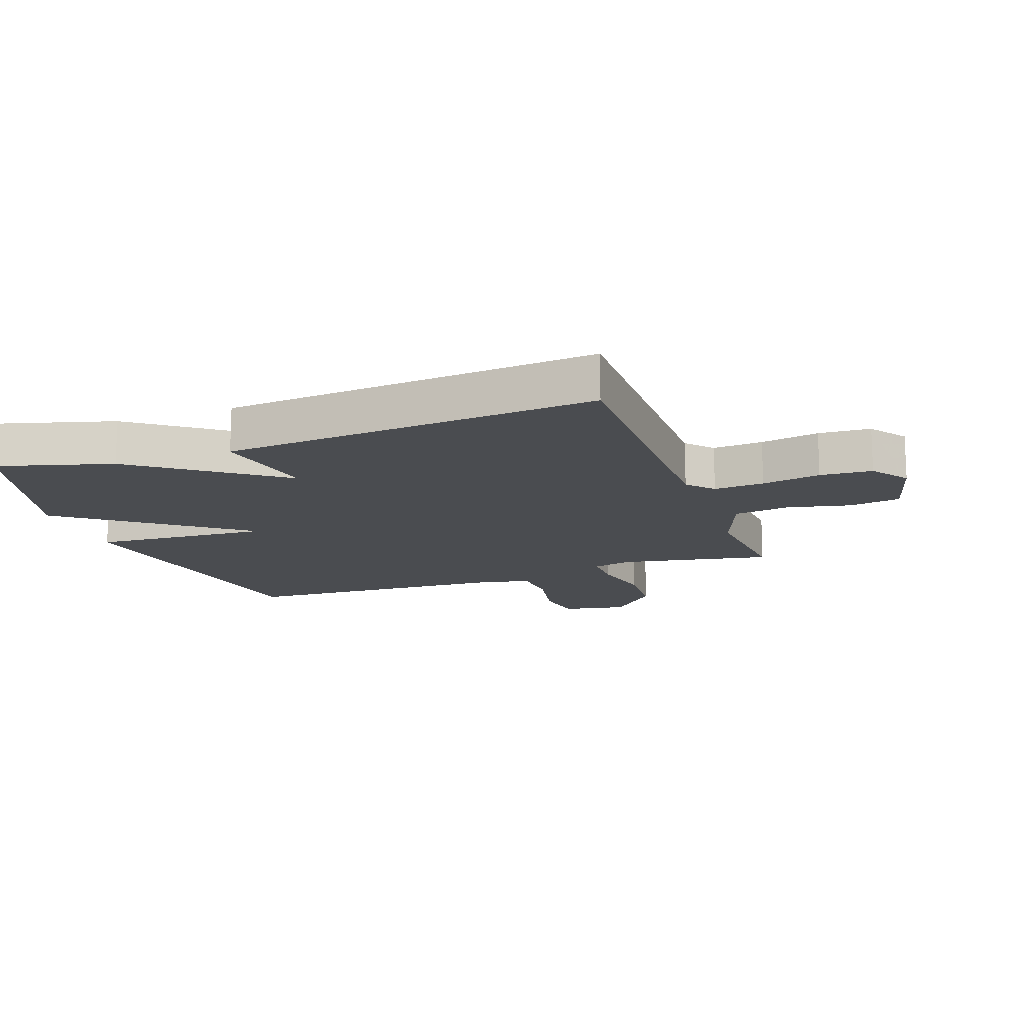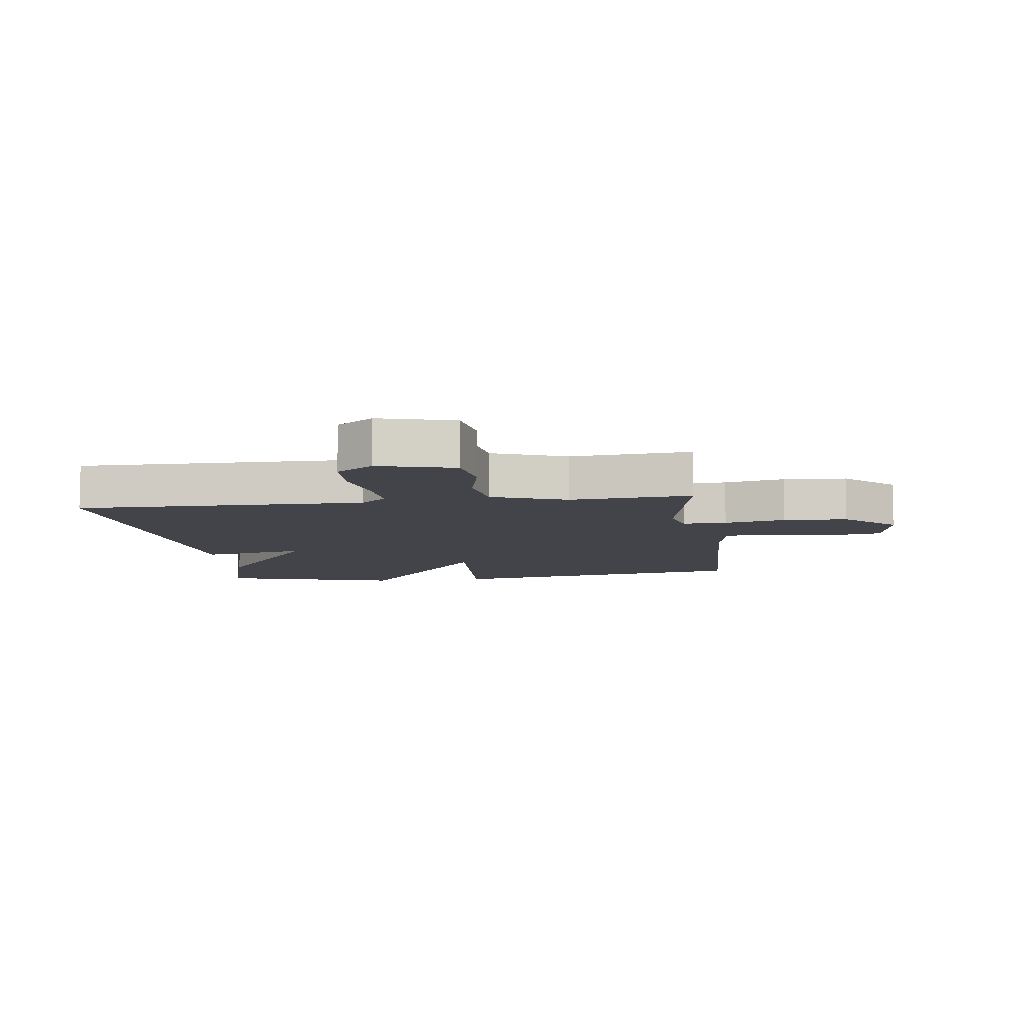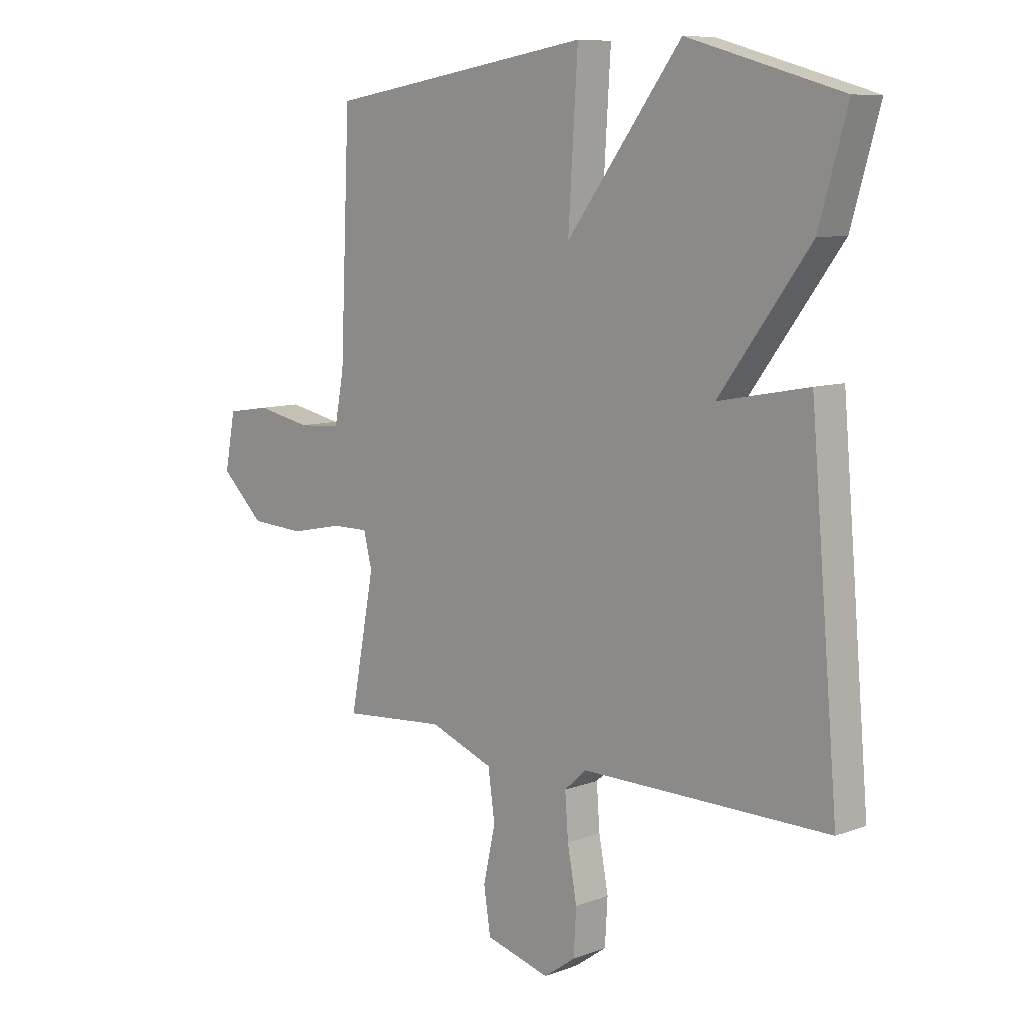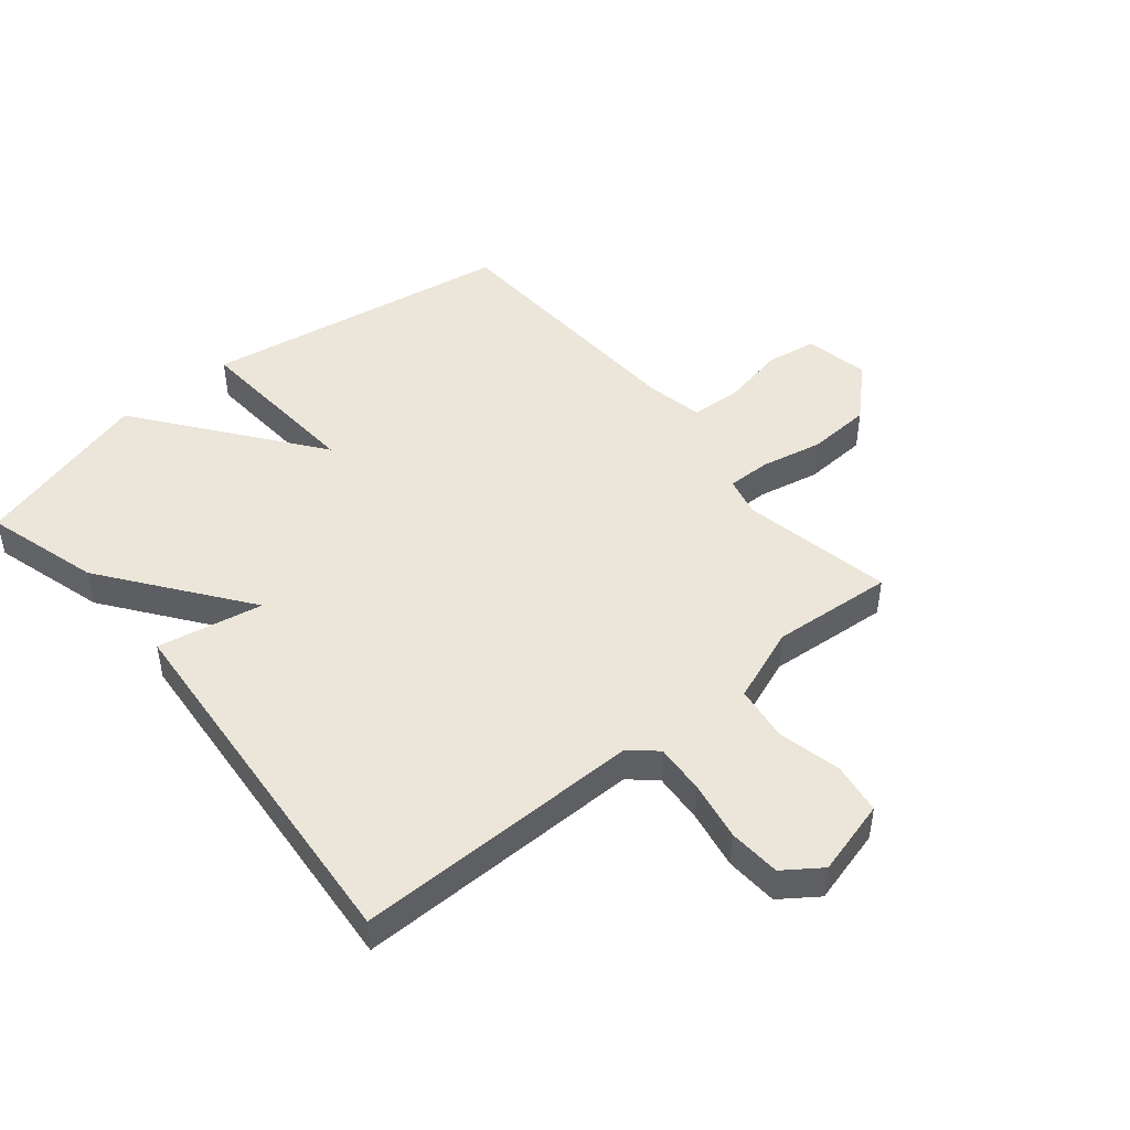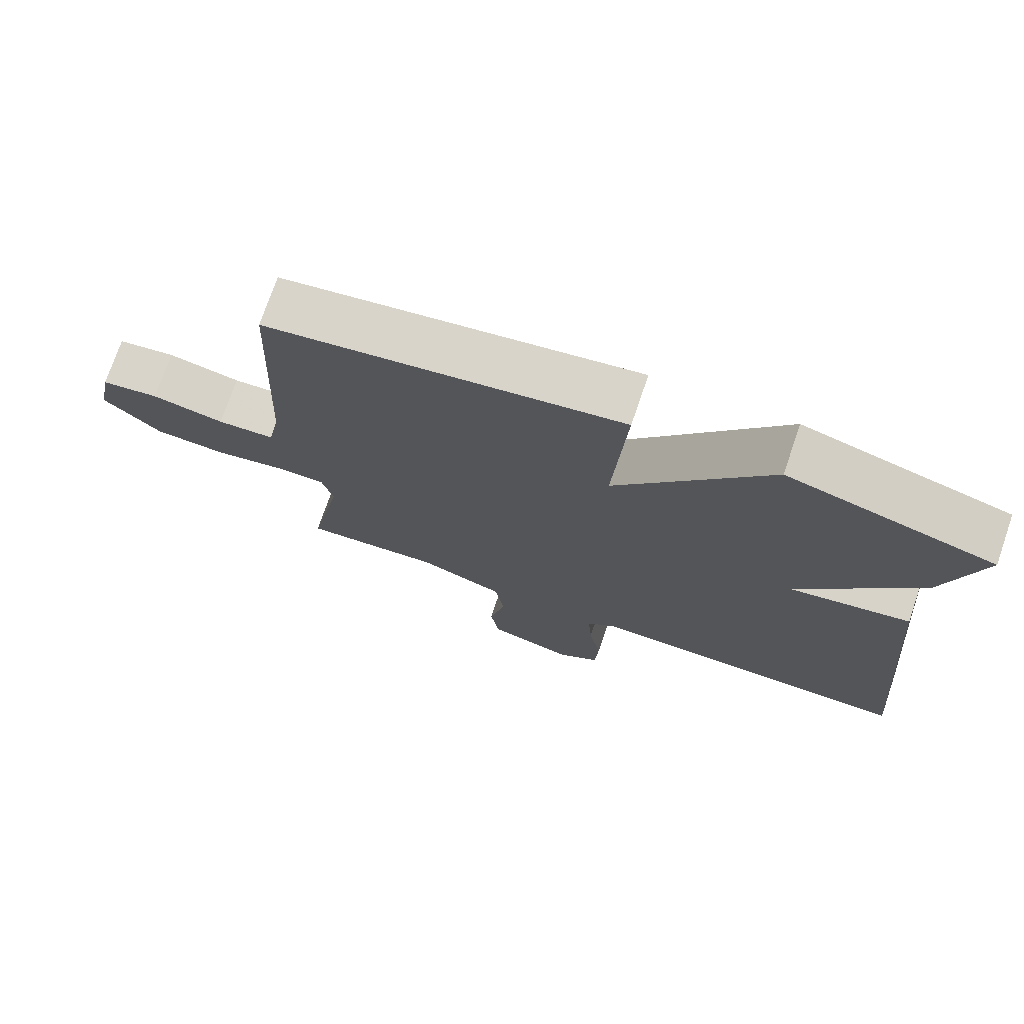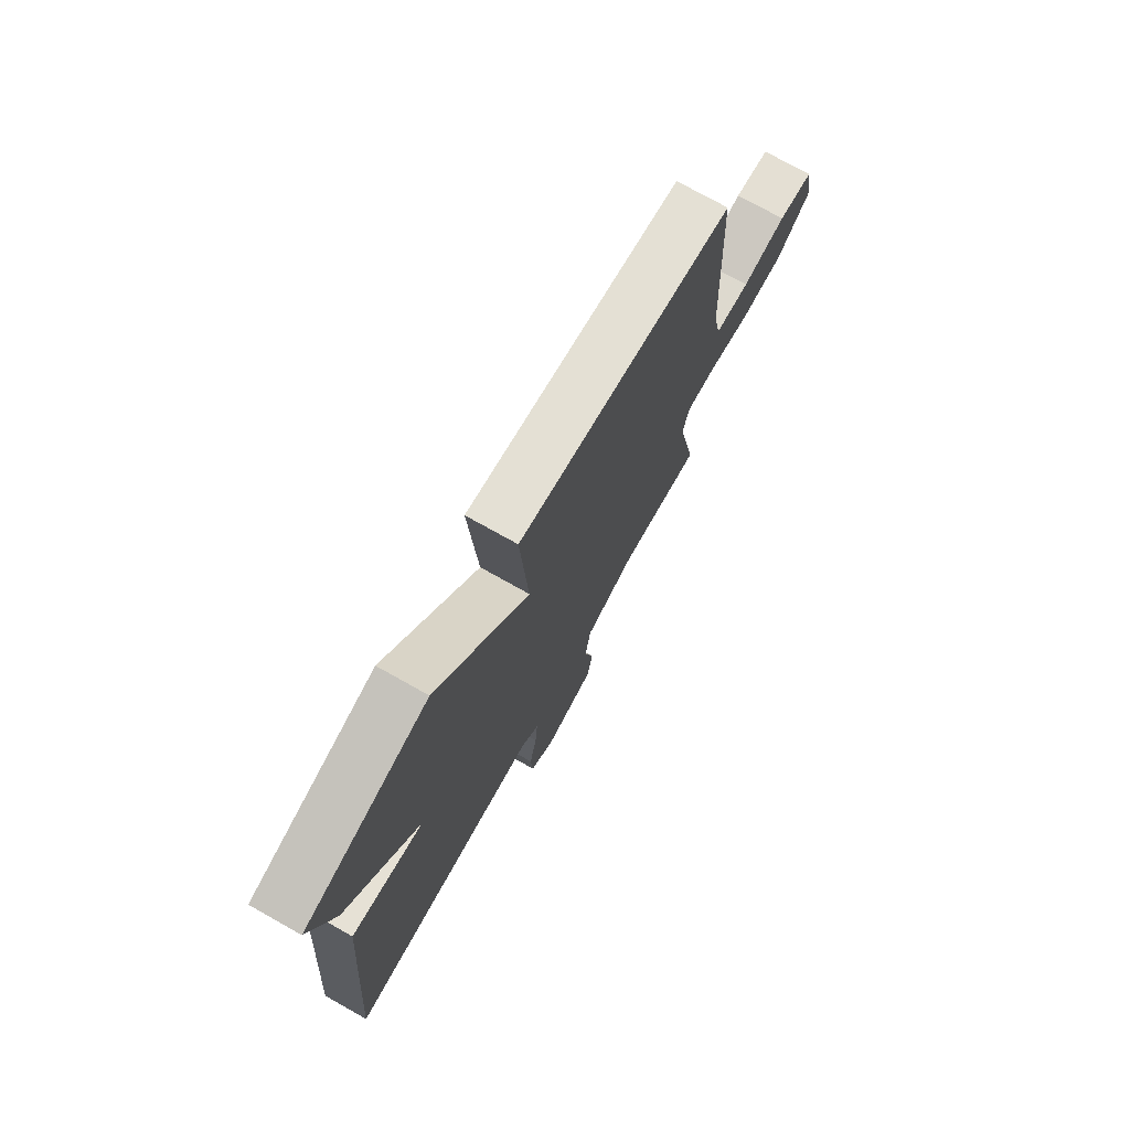
<metadata>
{"format":"obj","ext":"obj","renderer":"f3d","projection":"perspective","resolution":1024,"background":"white","views":[{"elev":-14.9,"azim":109.7,"up":"+Y"},{"elev":-8.4,"azim":-172.4,"up":"+Y"},{"elev":8.9,"azim":45.2,"up":"+Z"},{"elev":46.8,"azim":140.3,"up":"+Y"},{"elev":74.2,"azim":18.9,"up":"+Z"},{"elev":75.1,"azim":119.3,"up":"+Z"}]}
</metadata>
<code>
v 0.5 0.07 -0.5
v 0.029 0.07 -0.497
v -0.013 0.07 -0.535
v -0.007 0.07 -0.617
v 0.011 0.07 -0.713
v 0.006 0.07 -0.798
v -0.054 0.07 -0.841
v -0.177 0.07 -0.808
v -0.19 0.07 -0.724
v -0.167 0.07 -0.621
v -0.18 0.07 -0.53
v -0.302 0.07 -0.484
v -0.5 0.07 -0.5
v -0.453 0.07 -0.253
v -0.469 0.07 -0.189
v -0.54 0.07 -0.19
v -0.64 0.07 -0.211
v -0.744 0.07 -0.205
v -0.826 0.07 -0.127
v -0.806 0.07 -0.022
v -0.723 0.07 -0.009
v -0.619 0.07 -0.03
v -0.537 0.07 -0.025
v -0.519 0.07 0.068
v -0.5 0.07 0.5
v 0.007 0.07 0.583
v -0.011 0.07 0.294
v 0.207 0.07 0.583
v 0.5 0.07 0.5
v 0.447 0.07 0.313
v 0.275 0.07 0.08
v 0.447 0.07 0.113
v 0.5 0 -0.5
v 0.029 0 -0.497
v -0.013 0 -0.535
v -0.007 0 -0.617
v 0.011 0 -0.713
v 0.006 0 -0.798
v -0.054 0 -0.841
v -0.177 0 -0.808
v -0.19 0 -0.724
v -0.167 0 -0.621
v -0.18 0 -0.53
v -0.302 0 -0.484
v -0.5 0 -0.5
v -0.453 0 -0.253
v -0.469 0 -0.189
v -0.54 0 -0.19
v -0.64 0 -0.211
v -0.744 0 -0.205
v -0.826 0 -0.127
v -0.806 0 -0.022
v -0.723 0 -0.009
v -0.619 0 -0.03
v -0.537 0 -0.025
v -0.519 0 0.068
v -0.5 0 0.5
v 0.007 0 0.583
v -0.011 0 0.294
v 0.207 0 0.583
v 0.5 0 0.5
v 0.447 0 0.313
v 0.275 0 0.08
v 0.447 0 0.113
f 31 32 1 2
f 29 30 31
f 28 29 31
f 27 28 31
f 27 31 2 3
f 24 25 26 27
f 23 24 27 3
f 22 23 3 4
f 20 21 22
f 19 20 22
f 18 19 22
f 17 18 22
f 16 17 22
f 15 16 22
f 15 22 4
f 14 15 4 5
f 12 13 14
f 11 12 14
f 11 14 5
f 5 6 7
f 11 5 7
f 10 11 7
f 7 8 9 10
f 34 33 64 63
f 63 62 61
f 63 61 60
f 63 60 59
f 35 34 63 59
f 59 58 57 56
f 35 59 56 55
f 36 35 55 54
f 54 53 52
f 54 52 51
f 54 51 50
f 54 50 49
f 54 49 48
f 54 48 47
f 36 54 47
f 37 36 47 46
f 46 45 44
f 46 44 43
f 37 46 43
f 39 38 37
f 39 37 43
f 39 43 42
f 42 41 40 39
f 1 33 34 2
f 2 34 35 3
f 3 35 36 4
f 4 36 37 5
f 5 37 38 6
f 6 38 39 7
f 7 39 40 8
f 8 40 41 9
f 9 41 42 10
f 10 42 43 11
f 11 43 44 12
f 12 44 45 13
f 13 45 46 14
f 14 46 47 15
f 15 47 48 16
f 16 48 49 17
f 17 49 50 18
f 18 50 51 19
f 19 51 52 20
f 20 52 53 21
f 21 53 54 22
f 22 54 55 23
f 23 55 56 24
f 24 56 57 25
f 25 57 58 26
f 26 58 59 27
f 27 59 60 28
f 28 60 61 29
f 29 61 62 30
f 30 62 63 31
f 31 63 64 32
f 32 64 33 1

</code>
